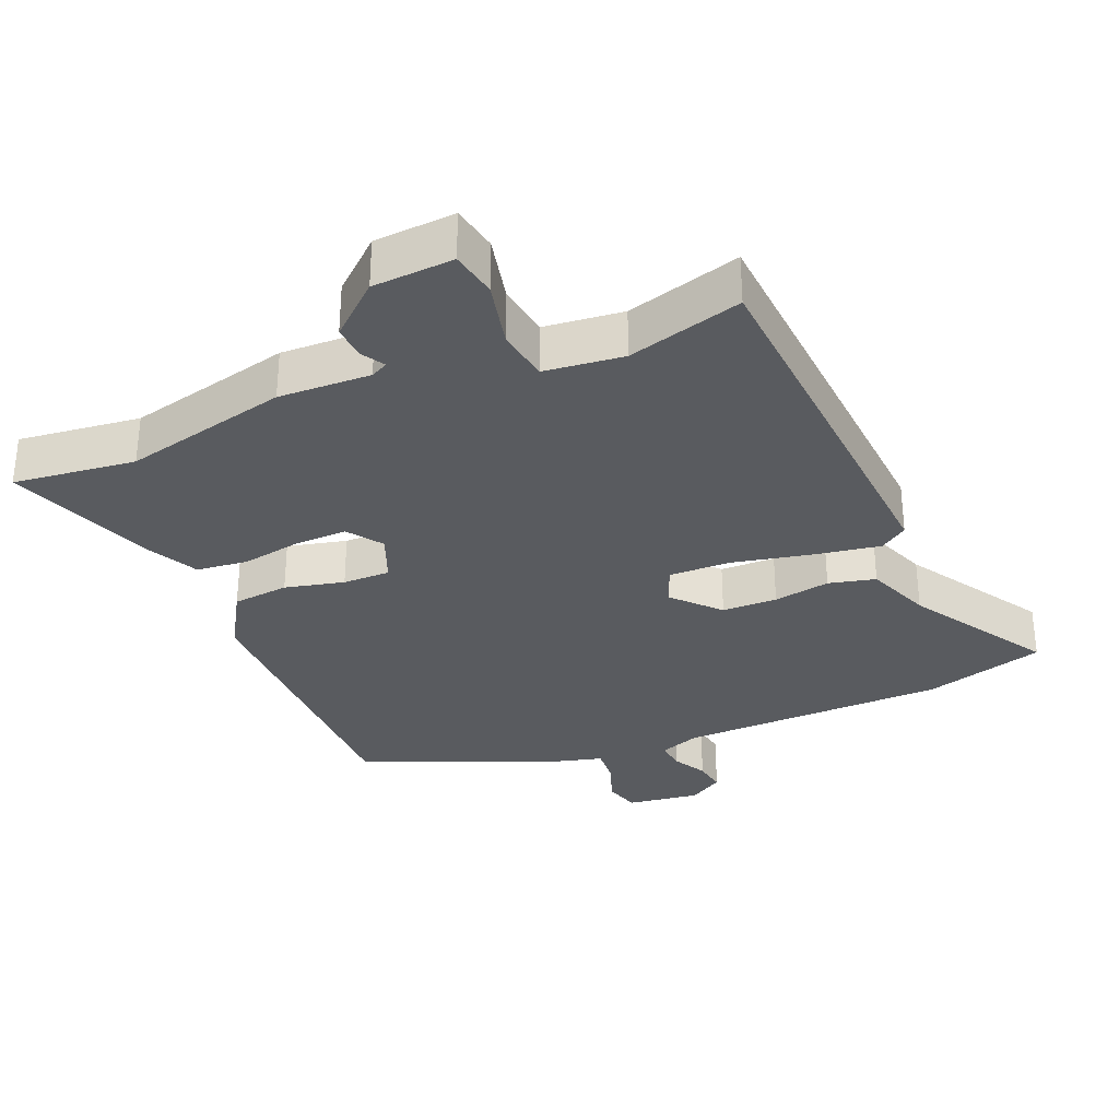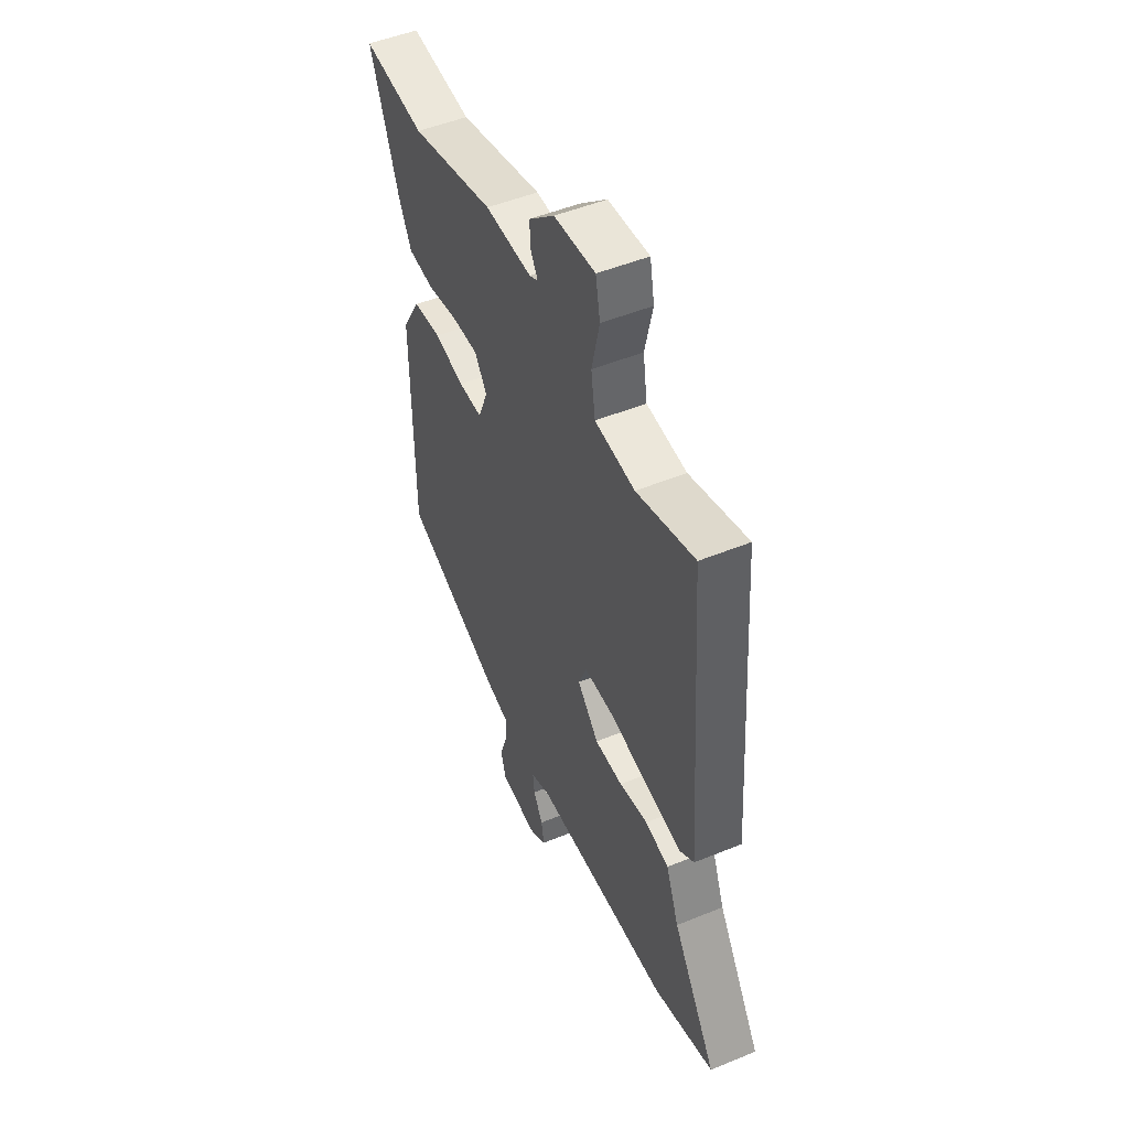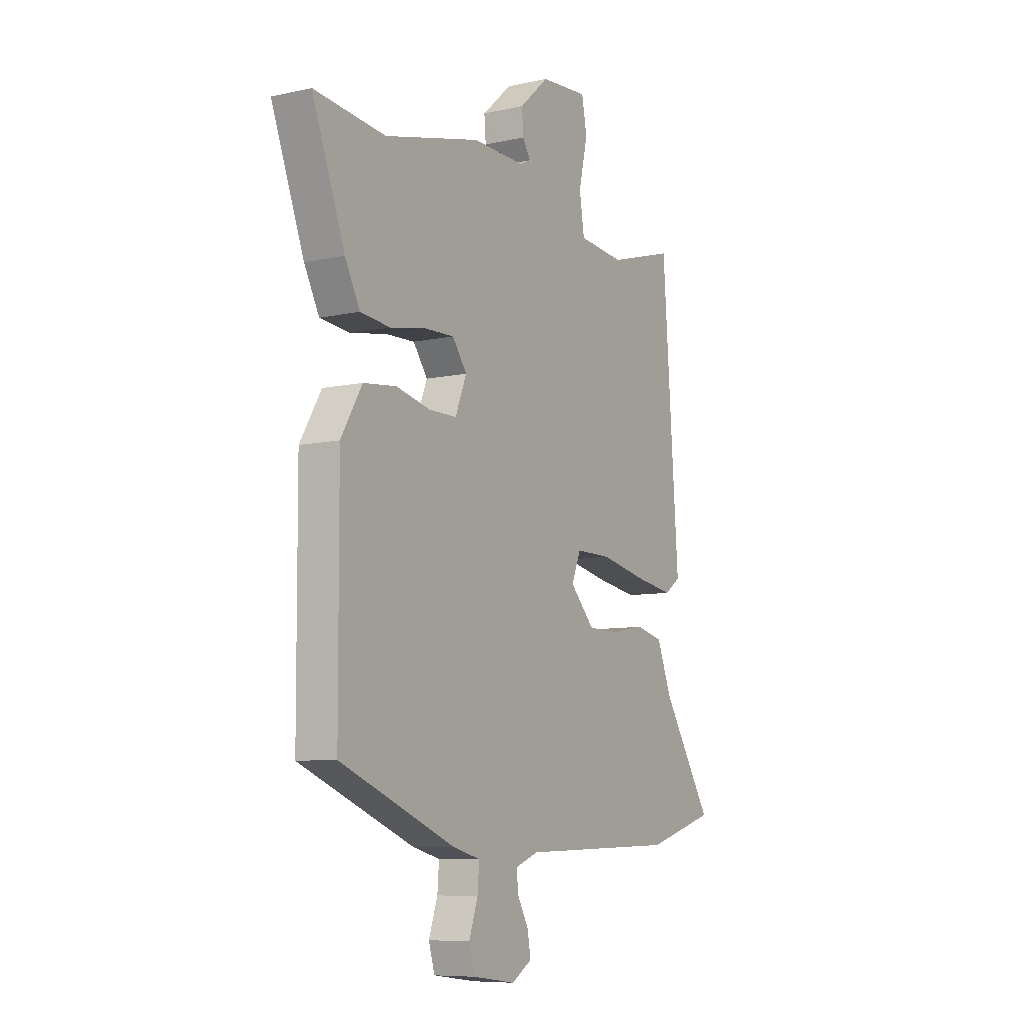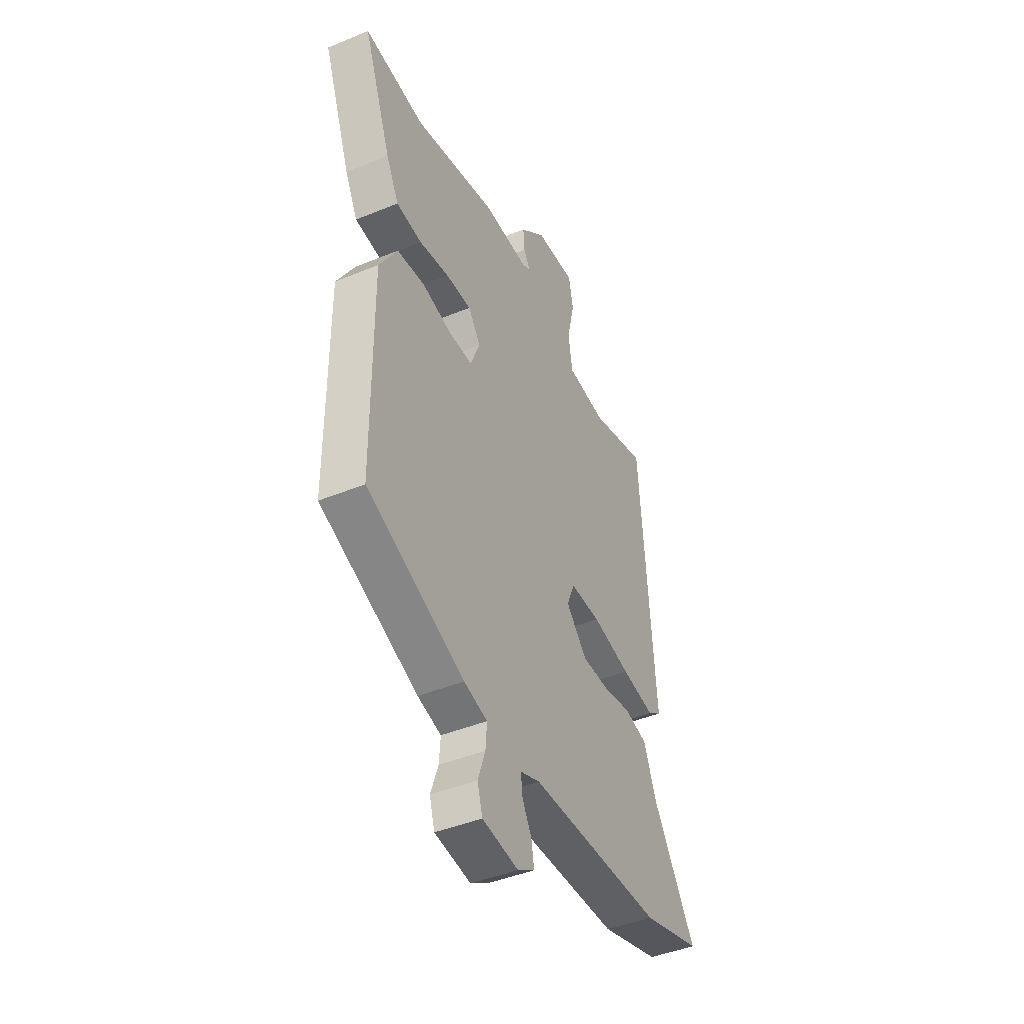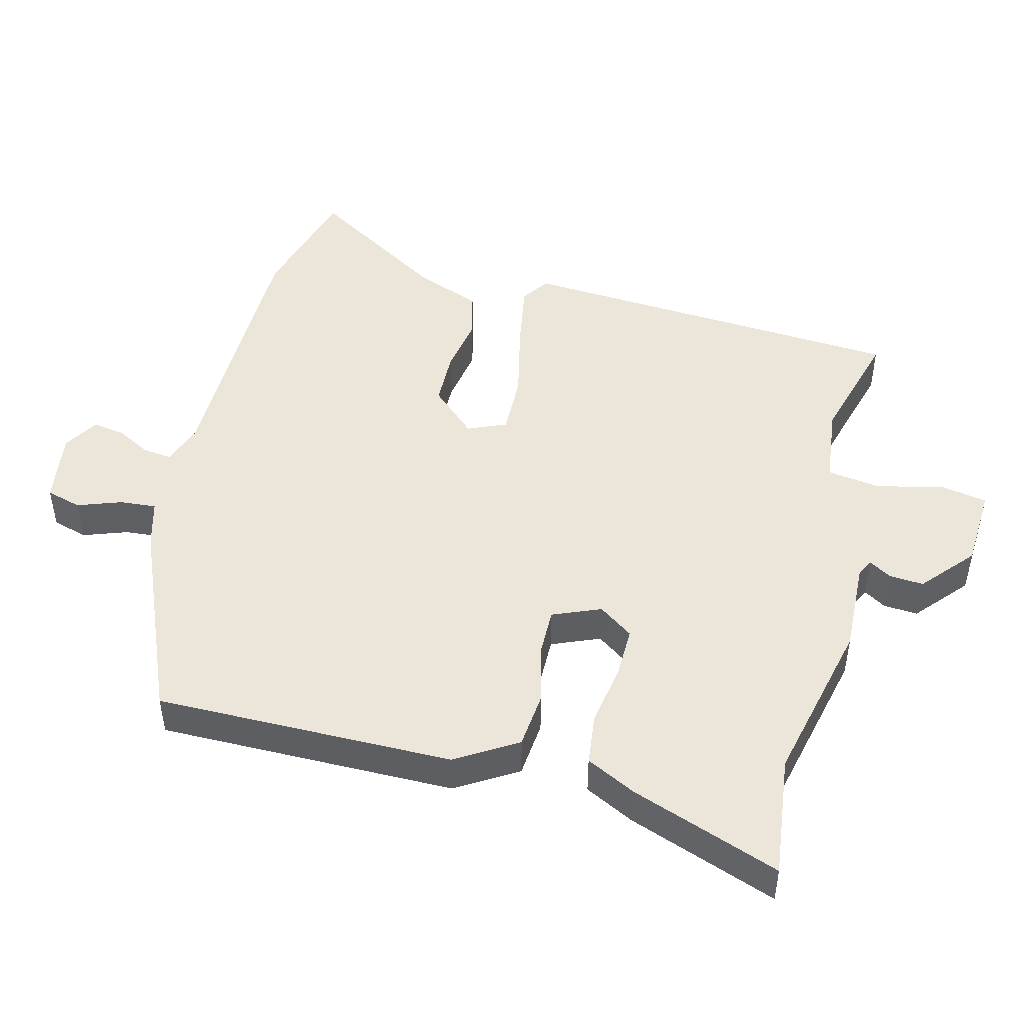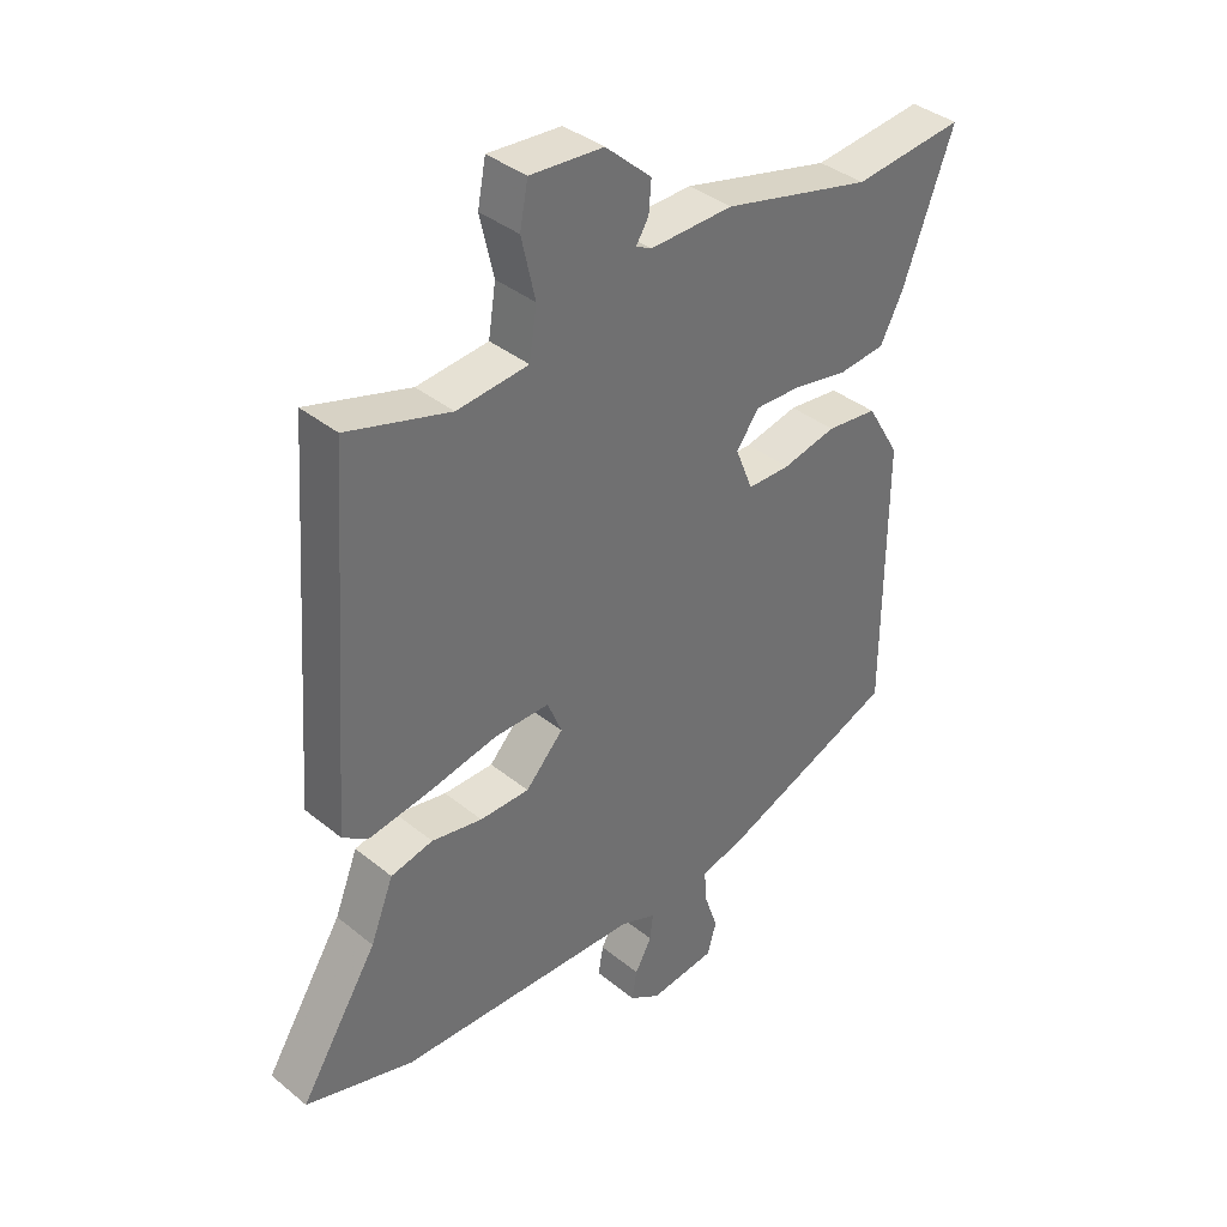
<metadata>
{"format":"obj","ext":"obj","renderer":"f3d","projection":"perspective","resolution":1024,"background":"white","views":[{"elev":-32.0,"azim":22.5,"up":"+Y"},{"elev":49.8,"azim":65.7,"up":"+Z"},{"elev":-8.1,"azim":-58.5,"up":"+Z"},{"elev":-43.7,"azim":-64.1,"up":"+Z"},{"elev":48.0,"azim":-76.4,"up":"+Y"},{"elev":37.6,"azim":136.0,"up":"+Z"}]}
</metadata>
<code>
v 0.608 0.07 -0.468
v 0.434 0.07 -0.519
v 0.042 0.07 -0.529
v -0.016 0.07 -0.551
v -0.011 0.07 -0.593
v 0.016 0.07 -0.642
v 0.024 0.07 -0.689
v -0.026 0.07 -0.72
v -0.132 0.07 -0.706
v -0.147 0.07 -0.655
v -0.125 0.07 -0.591
v -0.121 0.07 -0.538
v -0.19 0.07 -0.52
v -0.476 0.07 -0.404
v -0.478 0.07 0.029
v -0.425 0.07 0.118
v -0.343 0.07 0.127
v -0.257 0.07 0.107
v -0.188 0.07 0.107
v -0.16 0.07 0.177
v -0.196 0.07 0.227
v -0.271 0.07 0.225
v -0.359 0.07 0.209
v -0.434 0.07 0.217
v -0.471 0.07 0.289
v -0.552 0.07 0.506
v -0.374 0.07 0.486
v -0.134 0.07 0.544
v 0 0.07 0.54
v 0.025 0.07 0.553
v 0.005 0.07 0.585
v 0.001 0.07 0.635
v 0.075 0.07 0.701
v 0.193 0.07 0.709
v 0.206 0.07 0.641
v 0.184 0.07 0.544
v 0.196 0.07 0.466
v 0.311 0.07 0.454
v 0.477 0.07 0.502
v 0.518 0.07 -0.065
v 0.478 0.07 -0.093
v 0.38 0.07 -0.077
v 0.267 0.07 -0.053
v 0.178 0.07 -0.052
v 0.155 0.07 -0.108
v 0.216 0.07 -0.173
v 0.296 0.07 -0.174
v 0.378 0.07 -0.159
v 0.446 0.07 -0.175
v 0.483 0.07 -0.269
v 0.608 0 -0.468
v 0.434 0 -0.519
v 0.042 0 -0.529
v -0.016 0 -0.551
v -0.011 0 -0.593
v 0.016 0 -0.642
v 0.024 0 -0.689
v -0.026 0 -0.72
v -0.132 0 -0.706
v -0.147 0 -0.655
v -0.125 0 -0.591
v -0.121 0 -0.538
v -0.19 0 -0.52
v -0.476 0 -0.404
v -0.478 0 0.029
v -0.425 0 0.118
v -0.343 0 0.127
v -0.257 0 0.107
v -0.188 0 0.107
v -0.16 0 0.177
v -0.196 0 0.227
v -0.271 0 0.225
v -0.359 0 0.209
v -0.434 0 0.217
v -0.471 0 0.289
v -0.552 0 0.506
v -0.374 0 0.486
v -0.134 0 0.544
v 0 0 0.54
v 0.025 0 0.553
v 0.005 0 0.585
v 0.001 0 0.635
v 0.075 0 0.701
v 0.193 0 0.709
v 0.206 0 0.641
v 0.184 0 0.544
v 0.196 0 0.466
v 0.311 0 0.454
v 0.477 0 0.502
v 0.518 0 -0.065
v 0.478 0 -0.093
v 0.38 0 -0.077
v 0.267 0 -0.053
v 0.178 0 -0.052
v 0.155 0 -0.108
v 0.216 0 -0.173
v 0.296 0 -0.174
v 0.378 0 -0.159
v 0.446 0 -0.175
v 0.483 0 -0.269
f 47 48 49 50
f 46 47 50 1
f 40 41 42 43
f 38 39 40 43
f 37 38 43 44
f 36 37 44 45
f 34 35 36
f 33 34 36
f 30 31 32 33
f 30 33 36 45
f 27 28 29
f 24 25 26 27
f 22 23 24 27
f 21 22 27 29
f 20 21 29 30
f 15 16 17 18
f 15 18 19
f 12 13 14 15
f 12 15 19
f 8 9 10 11
f 8 11 12
f 5 6 7 8
f 4 5 8 12
f 3 4 12 19
f 46 1 2 3
f 45 46 3 19
f 19 20 30 45
f 100 99 98 97
f 51 100 97 96
f 93 92 91 90
f 93 90 89 88
f 94 93 88 87
f 95 94 87 86
f 86 85 84
f 86 84 83
f 83 82 81 80
f 95 86 83 80
f 79 78 77
f 77 76 75 74
f 77 74 73 72
f 79 77 72 71
f 80 79 71 70
f 68 67 66 65
f 69 68 65
f 65 64 63 62
f 69 65 62
f 61 60 59 58
f 62 61 58
f 58 57 56 55
f 62 58 55 54
f 69 62 54 53
f 53 52 51 96
f 69 53 96 95
f 95 80 70 69
f 1 51 52 2
f 2 52 53 3
f 3 53 54 4
f 4 54 55 5
f 5 55 56 6
f 6 56 57 7
f 7 57 58 8
f 8 58 59 9
f 9 59 60 10
f 10 60 61 11
f 11 61 62 12
f 12 62 63 13
f 13 63 64 14
f 14 64 65 15
f 15 65 66 16
f 16 66 67 17
f 17 67 68 18
f 18 68 69 19
f 19 69 70 20
f 20 70 71 21
f 21 71 72 22
f 22 72 73 23
f 23 73 74 24
f 24 74 75 25
f 25 75 76 26
f 26 76 77 27
f 27 77 78 28
f 28 78 79 29
f 29 79 80 30
f 30 80 81 31
f 31 81 82 32
f 32 82 83 33
f 33 83 84 34
f 34 84 85 35
f 35 85 86 36
f 36 86 87 37
f 37 87 88 38
f 38 88 89 39
f 39 89 90 40
f 40 90 91 41
f 41 91 92 42
f 42 92 93 43
f 43 93 94 44
f 44 94 95 45
f 45 95 96 46
f 46 96 97 47
f 47 97 98 48
f 48 98 99 49
f 49 99 100 50
f 50 100 51 1

</code>
